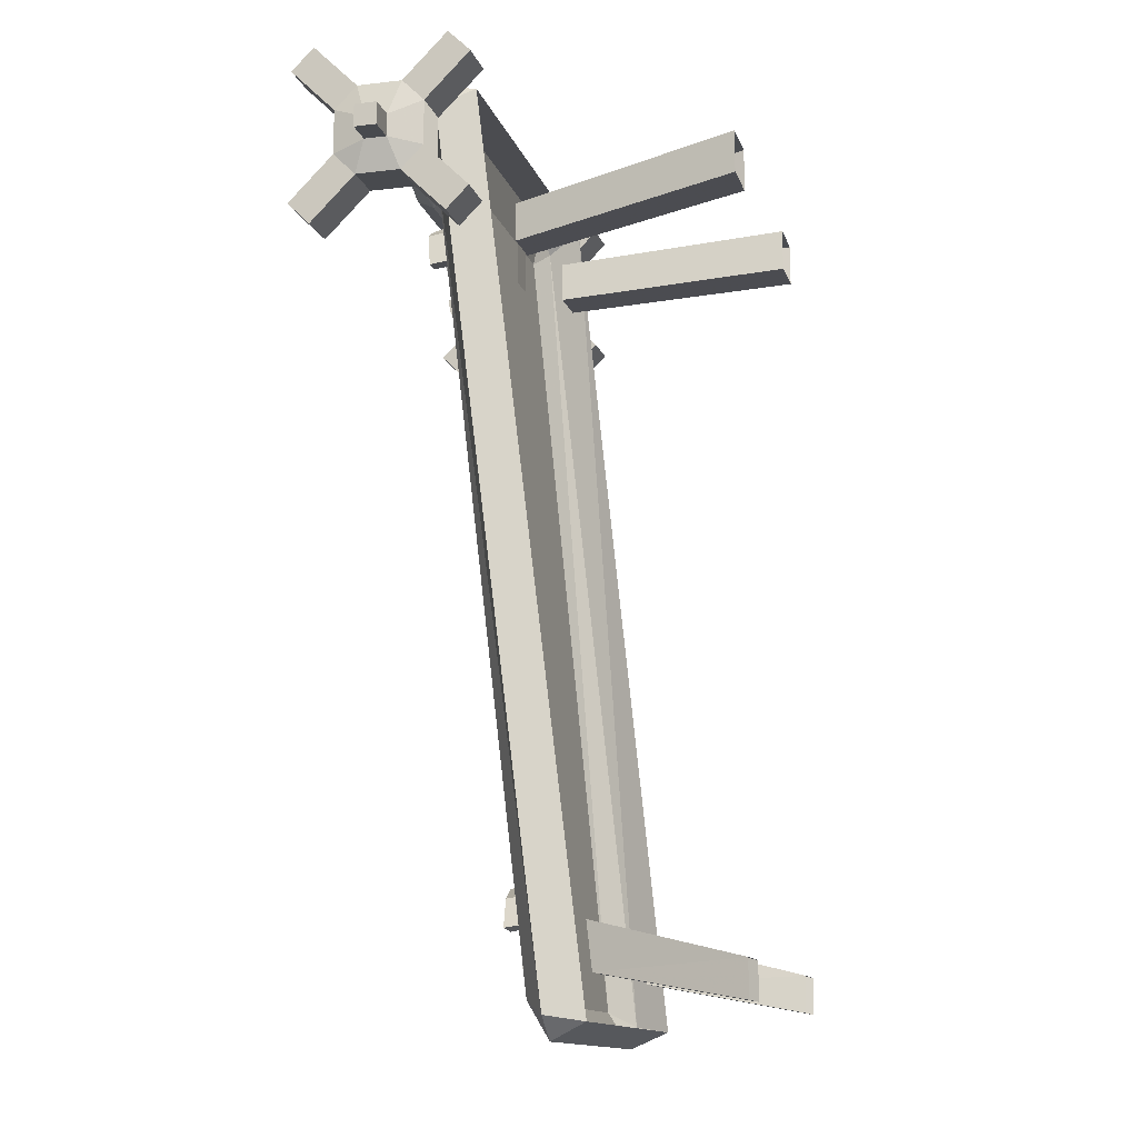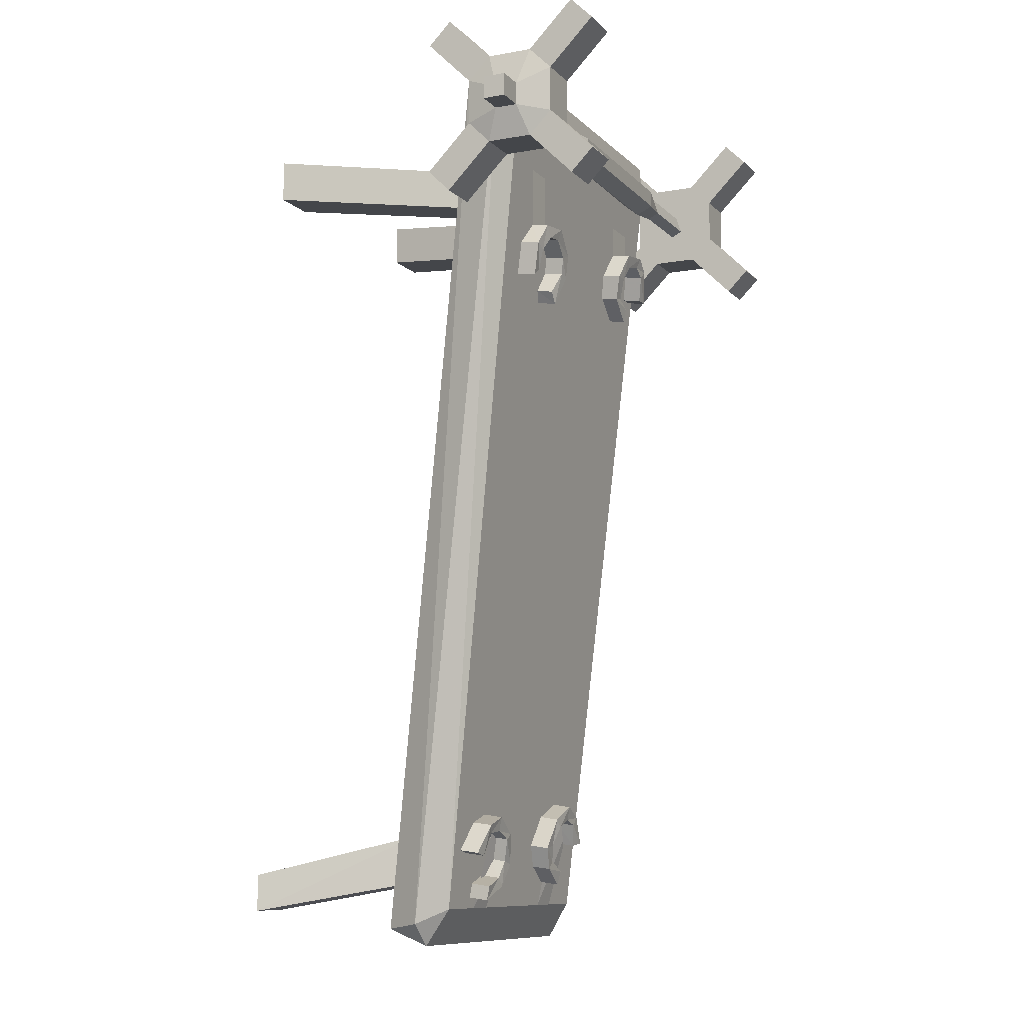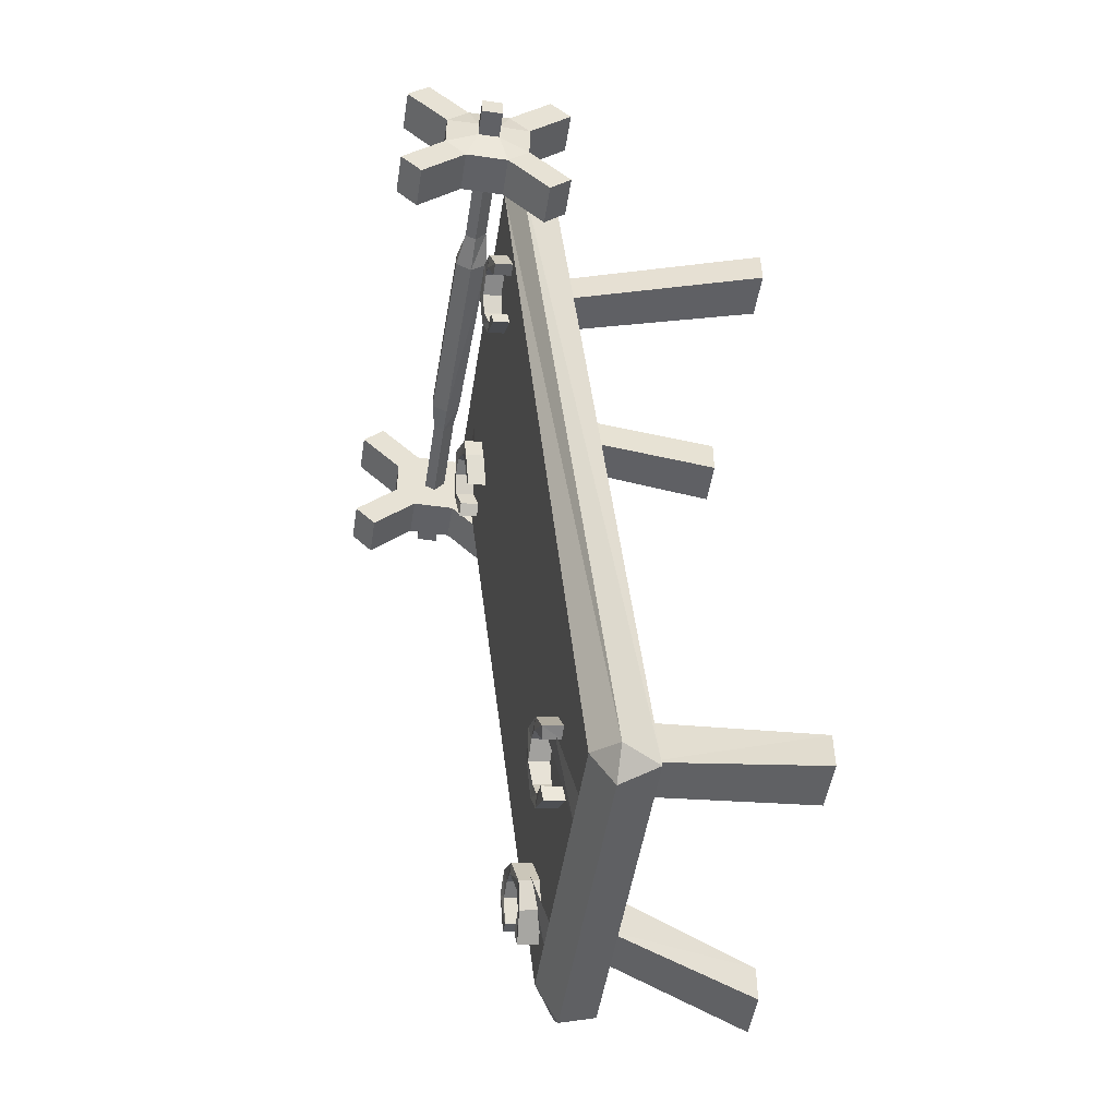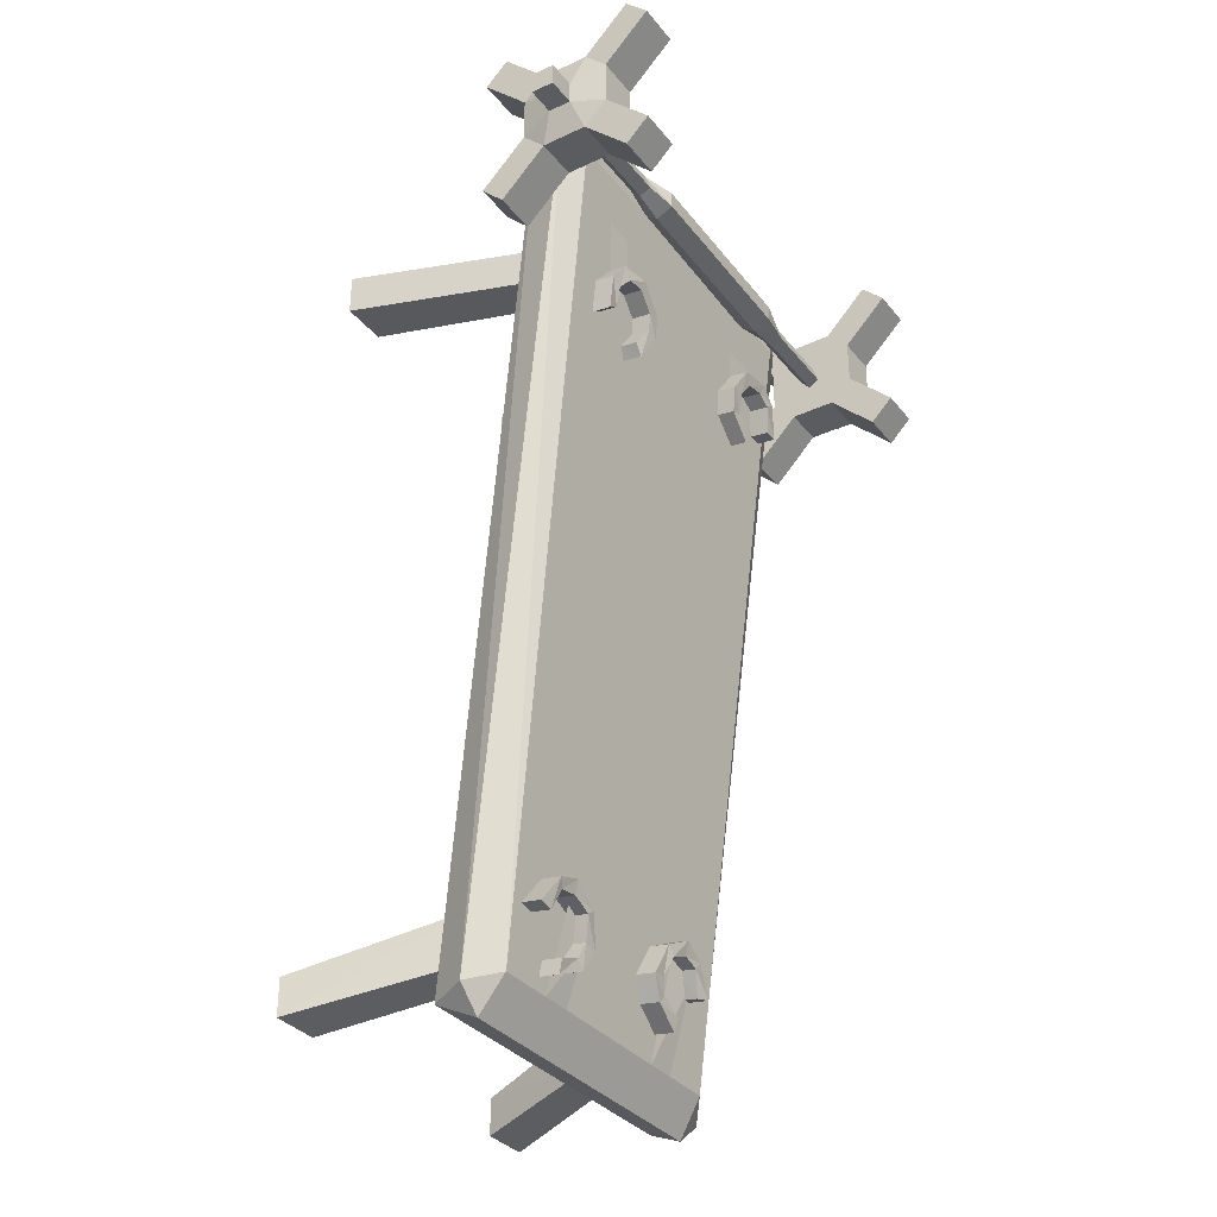
<metadata>
{"format":"obj","ext":"obj","renderer":"f3d","projection":"perspective","resolution":1024,"background":"white","views":[{"elev":-13.2,"azim":105.0,"up":"+Z"},{"elev":-9.6,"azim":-65.2,"up":"+Z"},{"elev":-50.1,"azim":81.1,"up":"+Z"},{"elev":-33.8,"azim":-57.5,"up":"+Z"}]}
</metadata>
<code>
v 0.3594 -0.4219 -1.188
v 0.4922 0 -1.266
v 0.4922 0 -1.164
v 0.3594 -0.4375 -1.055
v 0.3594 0 -1.164
v 0.2422 -0.4375 -1.055
v 0.2422 -0.4219 -1.188
v 0.3594 0 -1.266
v -0.3594 -0.4219 -1.188
v -0.4922 0 -1.266
v -0.3594 0 -1.266
v -0.2422 -0.4219 -1.188
v -0.3594 0 -1.164
v -0.2422 -0.4375 -1.055
v -0.3594 -0.4375 -1.055
v -0.4922 0 -1.164
v 0.3047 -0.6484 0.9141
v 0.4375 -0.007812 1
v 0.3047 -0.007812 1
v 0.1875 -0.6484 0.9141
v 0.3047 -0.007812 0.8828
v 0.1875 -0.6484 0.8047
v 0.3047 -0.6484 0.8047
v 0.4375 -0.007812 0.8828
v -0.3047 -0.6484 0.9141
v -0.4375 -0.007812 1
v -0.4375 -0.007812 0.8828
v -0.3047 -0.6484 0.8047
v -0.3047 -0.007812 0.8828
v -0.1875 -0.6484 0.8047
v -0.1875 -0.6484 0.9141
v -0.3047 -0.007812 1
v -0.5859 -0.8672 0.9844
v -0.5859 -0.9141 1.008
v -0.3359 -0.9141 1.008
v -0.3359 -0.8672 0.9844
v -0.5859 -0.8984 0.9453
v -0.3359 -0.8984 0.9453
v -0.5859 -0.9297 0.9609
v -0.3359 -0.9297 0.9609
v -0.25 -0.9453 0.9531
v -0.25 -0.9453 1
v -0.25 -0.875 1.023
v -0.25 -0.8594 0.9688
v -0.25 -0.8984 0.9297
v 0.2969 -0.8906 0.9297
v 0.2969 -0.9375 0.9531
v 0.2969 -0.9375 1
v 0.2969 -0.8672 1.023
v 0.3984 -0.9062 1.008
v 0.3984 -0.8594 0.9844
v 0.2969 -0.8438 0.9688
v 0.3984 -0.9219 0.9609
v 0.6172 -0.9219 0.9609
v 0.6172 -0.9062 1.008
v 0.6172 -0.8594 0.9844
v 0.3984 -0.8906 0.9453
v 0.6172 -0.8906 0.9453
v 0.5156 -0.8203 1.039
v -0.4766 -0.8203 1.039
v -0.3984 -0.5703 -1.258
v 0.4375 -0.5703 -1.258
v 0.5234 -0.5078 -1.297
v 0.5938 -0.7891 1.094
v 0.5469 -0.8047 1.172
v -0.5078 -0.8047 1.172
v -0.5547 -0.7891 1.094
v -0.4844 -0.5078 -1.297
v -0.4141 -0.5078 -1.359
v 0.4453 -0.5078 -1.359
v 0.4766 -0.4062 -1.312
v 0.5547 -0.6875 1.148
v -0.5234 -0.6875 1.148
v -0.4375 -0.4062 -1.312
v -0.5859 -1.023 0.9219
v -0.5859 -0.9609 0.8594
v -0.5859 -0.8359 0.8594
v -0.5859 -0.7734 0.9219
v -0.5859 -0.7734 1.047
v -0.5859 -0.8359 1.109
v -0.5859 -0.9609 1.109
v -0.5859 -1.023 1.047
v -0.7031 -1.023 1.047
v -0.7031 -1.023 0.9219
v -0.7031 -1.148 0.7969
v -0.5859 -1.148 0.7969
v -0.5859 -1.086 0.7344
v -0.7031 -0.9609 0.8594
v -0.7031 -0.8359 0.8594
v -0.7031 -0.7109 0.7344
v -0.5859 -0.7109 0.7344
v -0.5859 -0.6484 0.7969
v -0.5859 -0.7109 1.234
v -0.7031 -0.7109 1.234
v -0.7031 -0.8359 1.109
v -0.5859 -0.6484 1.172
v -0.7031 -0.6484 1.172
v -0.7031 -0.7734 1.047
v -0.7266 -0.8672 1.008
v -0.7031 -0.9609 1.109
v -0.7031 -1.086 1.234
v -0.5859 -1.086 1.234
v -0.5859 -1.148 1.172
v -0.7031 -1.148 1.172
v -0.7266 -0.9297 1.008
v -0.7266 -0.9297 0.9453
v -0.7031 -1.086 0.7344
v -0.7031 -0.6484 0.7969
v -0.7031 -0.7734 0.9219
v -0.7266 -0.8672 0.9453
v -0.8047 -0.8672 0.9453
v -0.8047 -0.8672 1.008
v 0.3281 -0.6641 -1.07
v 0.2812 -0.6719 -0.9922
v 0.2578 -0.6719 -1.016
v 0.2891 -0.6562 -1.078
v 0.2891 -0.6094 -1.07
v 0.3281 -0.6094 -1.062
v 0.2812 -0.6172 -0.9844
v 0.2109 -0.6797 -0.9609
v 0.2109 -0.6719 -1
v 0.2109 -0.6172 -0.9922
v 0.2578 -0.6172 -1.008
v 0.1328 -0.6719 -1
v 0.1562 -0.6719 -1.023
v 0.1562 -0.6172 -1.016
v 0.09375 -0.6562 -1.086
v 0.1328 -0.6562 -1.078
v 0.1328 -0.6094 -1.07
v 0.125 -0.6484 -1.148
v 0.1484 -0.6484 -1.125
v 0.1484 -0.6016 -1.117
v 0.2031 -0.6406 -1.195
v 0.2109 -0.6484 -1.156
v 0.2109 -0.5938 -1.148
v 0.2109 -0.625 -0.9531
v 0.1328 -0.6172 -0.9922
v 0.09375 -0.6016 -1.078
v 0.125 -0.5938 -1.141
v 0.2031 -0.5859 -1.188
v -0.2812 -0.6328 -1.234
v -0.1953 -0.6406 -1.195
v -0.2188 -0.6406 -1.172
v -0.2812 -0.6406 -1.195
v -0.2812 -0.5859 -1.188
v -0.2812 -0.5781 -1.227
v -0.1953 -0.5859 -1.188
v -0.1562 -0.6484 -1.133
v -0.1953 -0.6484 -1.125
v -0.1953 -0.6016 -1.117
v -0.2188 -0.5859 -1.164
v -0.1875 -0.6641 -1.047
v -0.2109 -0.6641 -1.062
v -0.2109 -0.6094 -1.055
v -0.2656 -0.6719 -1
v -0.2656 -0.6641 -1.039
v -0.2656 -0.6094 -1.031
v -0.3359 -0.6719 -1.023
v -0.3203 -0.6641 -1.047
v -0.3203 -0.6094 -1.039
v -0.3906 -0.6562 -1.102
v -0.3516 -0.6562 -1.109
v -0.3516 -0.6016 -1.102
v -0.1562 -0.5938 -1.125
v -0.1875 -0.6094 -1.039
v -0.2656 -0.6172 -0.9922
v -0.3359 -0.6172 -1.016
v -0.3906 -0.6016 -1.094
v -0.2109 -0.8203 0.5156
v -0.1641 -0.8359 0.6016
v -0.1953 -0.8359 0.6094
v -0.2344 -0.8203 0.5469
v -0.2344 -0.7734 0.5547
v -0.2109 -0.7656 0.5234
v -0.1641 -0.7812 0.6094
v -0.1641 -0.8438 0.6719
v -0.2031 -0.8438 0.6562
v -0.2031 -0.7891 0.6641
v -0.1953 -0.7812 0.6172
v -0.25 -0.8594 0.7266
v -0.2578 -0.8516 0.6953
v -0.2578 -0.7969 0.7031
v -0.3359 -0.8516 0.7188
v -0.3125 -0.8516 0.6875
v -0.3125 -0.7969 0.6953
v -0.3828 -0.8438 0.6562
v -0.3516 -0.8438 0.6406
v -0.3516 -0.7891 0.6484
v -0.375 -0.8281 0.5625
v -0.3438 -0.8281 0.5859
v -0.3438 -0.7734 0.5938
v -0.1641 -0.7891 0.6797
v -0.25 -0.8047 0.7344
v -0.3359 -0.8047 0.7266
v -0.3828 -0.7891 0.6641
v -0.375 -0.7734 0.5703
v 0.4844 -0.8359 0.6875
v 0.4531 -0.8516 0.7812
v 0.4219 -0.8516 0.7578
v 0.4453 -0.8359 0.6875
v 0.4453 -0.7812 0.6953
v 0.4844 -0.7812 0.6953
v 0.4531 -0.7969 0.7891
v 0.3984 -0.8594 0.8125
v 0.3828 -0.8516 0.7812
v 0.3828 -0.7969 0.7891
v 0.4219 -0.7969 0.7656
v 0.2969 -0.8594 0.7969
v 0.3203 -0.8516 0.7656
v 0.3203 -0.7969 0.7734
v 0.25 -0.8438 0.7188
v 0.2891 -0.8438 0.7188
v 0.2891 -0.7891 0.7266
v 0.2656 -0.8281 0.6484
v 0.2969 -0.8281 0.6562
v 0.2969 -0.7734 0.6641
v 0.3438 -0.8203 0.5938
v 0.3438 -0.8281 0.6328
v 0.3438 -0.7734 0.6406
v 0.3984 -0.8047 0.8281
v 0.2969 -0.8047 0.8047
v 0.25 -0.7891 0.7266
v 0.2656 -0.7734 0.6562
v 0.3438 -0.7656 0.6016
v -0.25 -0.8047 1.039
v -0.3359 -0.8047 1.039
v 0.3984 -0.8047 1.039
v 0.2969 -0.8047 1.039
v -0.1562 -0.6172 -1.117
v -0.2422 -0.6328 -1.031
v -0.2422 -0.5703 -1.258
v -0.1562 -0.5703 -1.258
v -0.2422 -0.5078 -1.359
v -0.1562 -0.5078 -1.359
v 0.2969 -0.6328 -1.031
v 0.2109 -0.6328 -0.9844
v 0.2109 -0.5703 -1.258
v 0.2969 -0.5703 -1.258
v 0.2109 -0.5078 -1.359
v 0.2969 -0.5078 -1.359
v -0.8047 -0.9297 0.9453
v -0.8047 -0.9297 1.008
v 0.6172 -1.023 0.9219
v 0.6172 -0.8359 0.8594
v 0.6172 -0.9609 0.8594
v 0.6172 -1.086 0.7344
v 0.6172 -1.148 0.7969
v 0.7344 -1.023 0.9219
v 0.6172 -1.023 1.047
v 0.6172 -0.9609 1.109
v 0.6172 -0.8359 1.109
v 0.6172 -0.7734 1.047
v 0.6172 -0.7734 0.9219
v 0.6172 -0.7109 0.7344
v 0.7344 -0.8359 0.8594
v 0.7344 -0.9609 0.8594
v 0.7344 -1.086 0.7344
v 0.7344 -1.148 0.7969
v 0.7578 -0.9297 0.9453
v 0.7344 -1.023 1.047
v 0.7344 -1.148 1.172
v 0.6172 -1.148 1.172
v 0.6172 -1.086 1.234
v 0.7344 -0.9609 1.109
v 0.7344 -0.8359 1.109
v 0.7344 -0.7109 1.234
v 0.6172 -0.7109 1.234
v 0.6172 -0.6484 1.172
v 0.7344 -0.7734 1.047
v 0.7344 -0.6484 1.172
v 0.7578 -0.8672 1.008
v 0.7344 -0.7734 0.9219
v 0.7578 -0.8672 0.9453
v 0.7344 -0.6484 0.7969
v 0.7344 -0.7109 0.7344
v 0.6172 -0.6484 0.7969
v 0.7344 -1.086 1.234
v 0.7578 -0.9297 1.008
v 0.8359 -0.9297 1.008
v 0.8359 -0.8672 1.008
v 0.8359 -0.8672 0.9453
v 0.8359 -0.9297 0.9453
f 1 2 3
f 1 3 4
f 6 5 7
f 7 5 8
f 12 11 13
f 12 13 14
f 15 16 10
f 15 10 9
f 20 19 21
f 20 21 22
f 23 24 18
f 23 18 17
f 25 26 27
f 25 27 28
f 30 29 31
f 31 29 32
f 59 62 63
f 59 63 64
f 59 64 65
f 59 65 60
f 60 65 66
f 60 66 67
f 60 67 61
f 61 67 68
f 61 68 69
f 61 69 62
f 62 69 70
f 62 70 63
f 75 76 77
f 75 77 78
f 75 78 79
f 75 79 80
f 75 80 81
f 75 81 82
f 75 86 76
f 76 86 87
f 77 91 92
f 77 92 78
f 93 80 96
f 93 96 94
f 94 96 97
f 94 97 98
f 94 98 95
f 95 98 99
f 95 99 100
f 81 102 103
f 81 103 82
f 83 104 101
f 83 101 100
f 83 100 105
f 83 105 84
f 84 105 106
f 84 106 88
f 84 88 107
f 84 107 85
f 79 96 80
f 108 90 109
f 109 90 89
f 109 89 110
f 109 110 98
f 98 110 99
f 99 105 100
f 106 110 89
f 106 89 88
f 243 244 245
f 243 245 246
f 243 246 247
f 243 249 250
f 243 250 251
f 243 251 252
f 243 252 253
f 243 253 244
f 244 253 254
f 248 258 256
f 248 256 259
f 248 259 260
f 249 262 263
f 249 263 250
f 251 267 252
f 252 267 268
f 269 270 265
f 269 265 271
f 269 271 272
f 272 271 273
f 272 273 255
f 272 255 274
f 274 255 275
f 276 254 253
f 264 277 261
f 264 261 260
f 264 260 278
f 264 278 265
f 265 278 271
f 273 259 256
f 273 256 255
f 267 266 270
f 267 270 268
f 265 270 266
f 256 258 257
f 259 278 260
f 4 3 5
f 4 5 6
f 7 8 2
f 7 2 1
f 9 10 11
f 9 11 12
f 14 13 15
f 15 13 16
f 17 18 19
f 17 19 20
f 22 21 23
f 23 21 24
f 28 27 29
f 28 29 30
f 31 32 26
f 31 26 25
f 63 70 71
f 63 71 64
f 64 71 72
f 64 72 65
f 65 72 66
f 66 72 73
f 66 73 67
f 67 73 68
f 68 73 74
f 68 74 69
f 69 74 70
f 70 74 71
f 76 87 88
f 76 88 77
f 77 88 89
f 77 89 90
f 77 90 91
f 93 94 95
f 93 95 80
f 95 100 81
f 95 81 80
f 81 100 101
f 81 101 102
f 87 107 88
f 79 98 97
f 79 97 96
f 108 92 91
f 108 91 90
f 244 254 255
f 244 255 245
f 245 255 256
f 245 256 257
f 245 257 246
f 250 263 264
f 250 264 251
f 251 264 265
f 251 265 266
f 251 266 267
f 252 268 269
f 269 268 270
f 274 275 276
f 276 275 254
f 264 263 277
f 255 254 275
f 33 34 35
f 33 35 36
f 33 36 37
f 37 36 38
f 37 38 39
f 39 38 40
f 39 40 34
f 34 40 35
f 41 45 46
f 41 46 47
f 41 47 42
f 42 47 48
f 42 48 43
f 43 48 49
f 52 46 45
f 52 45 44
f 50 53 54
f 50 54 55
f 50 55 51
f 51 55 56
f 51 56 57
f 53 57 58
f 53 58 54
f 57 56 58
f 99 110 111
f 99 111 112
f 99 112 105
f 113 114 115
f 113 115 116
f 113 116 117
f 113 117 118
f 113 118 114
f 114 118 119
f 114 119 120
f 114 120 121
f 114 121 115
f 115 121 122
f 115 122 123
f 115 123 116
f 116 123 117
f 120 124 125
f 120 125 121
f 121 125 126
f 121 126 122
f 124 127 128
f 124 128 125
f 125 128 129
f 125 129 126
f 127 130 131
f 127 131 128
f 128 131 132
f 128 132 129
f 130 133 134
f 130 134 131
f 131 134 135
f 131 135 132
f 119 136 120
f 120 136 124
f 124 136 137
f 124 137 127
f 127 137 138
f 127 138 130
f 130 138 139
f 130 139 133
f 133 139 140
f 133 140 134
f 134 140 135
f 141 142 143
f 141 143 144
f 141 144 145
f 141 145 146
f 141 146 142
f 142 146 147
f 142 147 148
f 142 148 149
f 142 149 143
f 143 149 150
f 143 150 151
f 143 151 144
f 144 151 145
f 148 152 153
f 148 153 149
f 149 153 154
f 149 154 150
f 152 155 156
f 152 156 153
f 153 156 157
f 153 157 154
f 155 158 159
f 155 159 156
f 156 159 160
f 156 160 157
f 158 161 162
f 158 162 159
f 159 162 163
f 159 163 160
f 147 164 148
f 148 164 152
f 152 164 165
f 152 165 155
f 155 165 166
f 155 166 158
f 158 166 167
f 158 167 161
f 161 167 168
f 161 168 162
f 162 168 163
f 169 170 171
f 169 171 172
f 169 172 173
f 169 173 174
f 169 174 170
f 170 174 175
f 170 175 176
f 170 176 177
f 170 177 171
f 171 177 178
f 171 178 179
f 171 179 172
f 172 179 173
f 176 180 181
f 176 181 177
f 177 181 182
f 177 182 178
f 180 183 184
f 180 184 181
f 181 184 185
f 181 185 182
f 183 186 187
f 183 187 184
f 184 187 188
f 184 188 185
f 186 189 190
f 186 190 187
f 187 190 191
f 187 191 188
f 175 192 176
f 176 192 180
f 180 192 193
f 180 193 183
f 183 193 194
f 183 194 186
f 186 194 195
f 186 195 189
f 189 195 196
f 189 196 190
f 190 196 191
f 197 198 199
f 197 199 200
f 197 200 201
f 197 201 202
f 197 202 198
f 198 202 203
f 198 203 204
f 198 204 205
f 198 205 199
f 199 205 206
f 199 206 207
f 199 207 200
f 200 207 201
f 204 208 209
f 204 209 205
f 205 209 210
f 205 210 206
f 208 211 212
f 208 212 209
f 209 212 213
f 209 213 210
f 211 214 215
f 211 215 212
f 212 215 216
f 212 216 213
f 214 217 218
f 214 218 215
f 215 218 219
f 215 219 216
f 203 220 204
f 204 220 208
f 208 220 221
f 208 221 211
f 211 221 222
f 211 222 214
f 214 222 223
f 214 223 217
f 217 223 224
f 217 224 218
f 218 224 219
f 110 106 241
f 110 241 111
f 111 241 242
f 111 242 112
f 112 242 105
f 105 242 106
f 106 242 241
f 271 278 279
f 271 279 280
f 271 280 273
f 273 280 281
f 273 281 259
f 278 259 282
f 278 282 279
f 279 282 280
f 280 282 281
f 281 282 259
f 35 40 41
f 35 41 42
f 35 42 43
f 35 43 36
f 36 43 44
f 36 44 38
f 38 44 45
f 38 45 40
f 40 45 41
f 49 48 50
f 49 50 51
f 49 51 52
f 52 51 46
f 48 47 53
f 48 53 50
f 51 57 46
f 46 57 47
f 47 57 53
f 59 60 61
f 59 61 62
f 75 82 83
f 75 83 84
f 75 84 85
f 75 85 86
f 82 103 83
f 83 103 104
f 85 107 86
f 86 107 87
f 102 101 104
f 102 104 103
f 243 247 248
f 243 248 249
f 246 257 258
f 246 258 247
f 247 258 248
f 248 260 249
f 249 260 261
f 249 261 262
f 277 263 262
f 277 262 261
f 194 193 225
f 194 225 226
f 221 220 227
f 221 227 228
f 229 230 231
f 229 231 232
f 232 231 233
f 232 233 234
f 235 236 237
f 235 237 238
f 238 237 239
f 238 239 240

</code>
